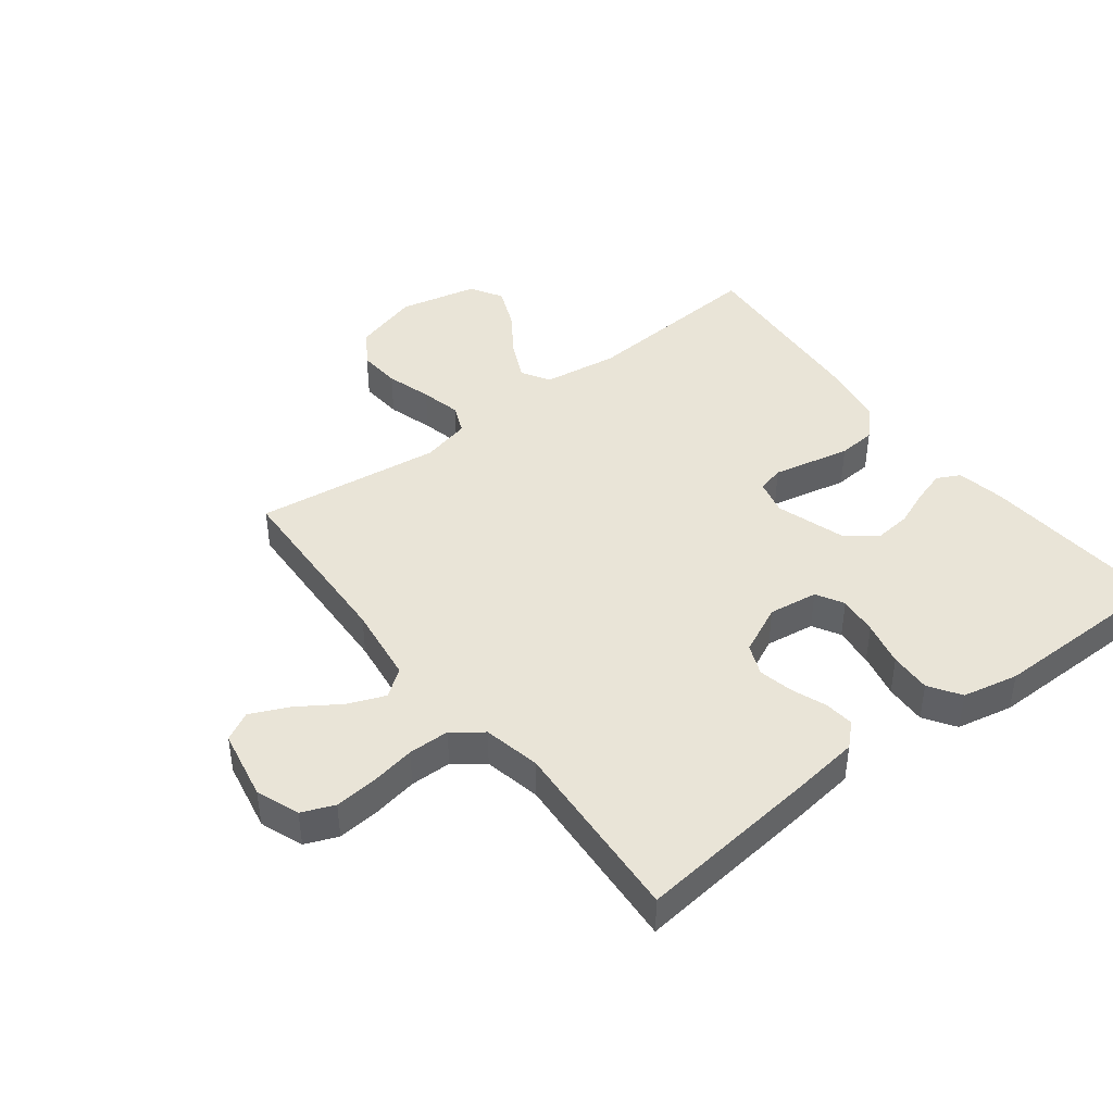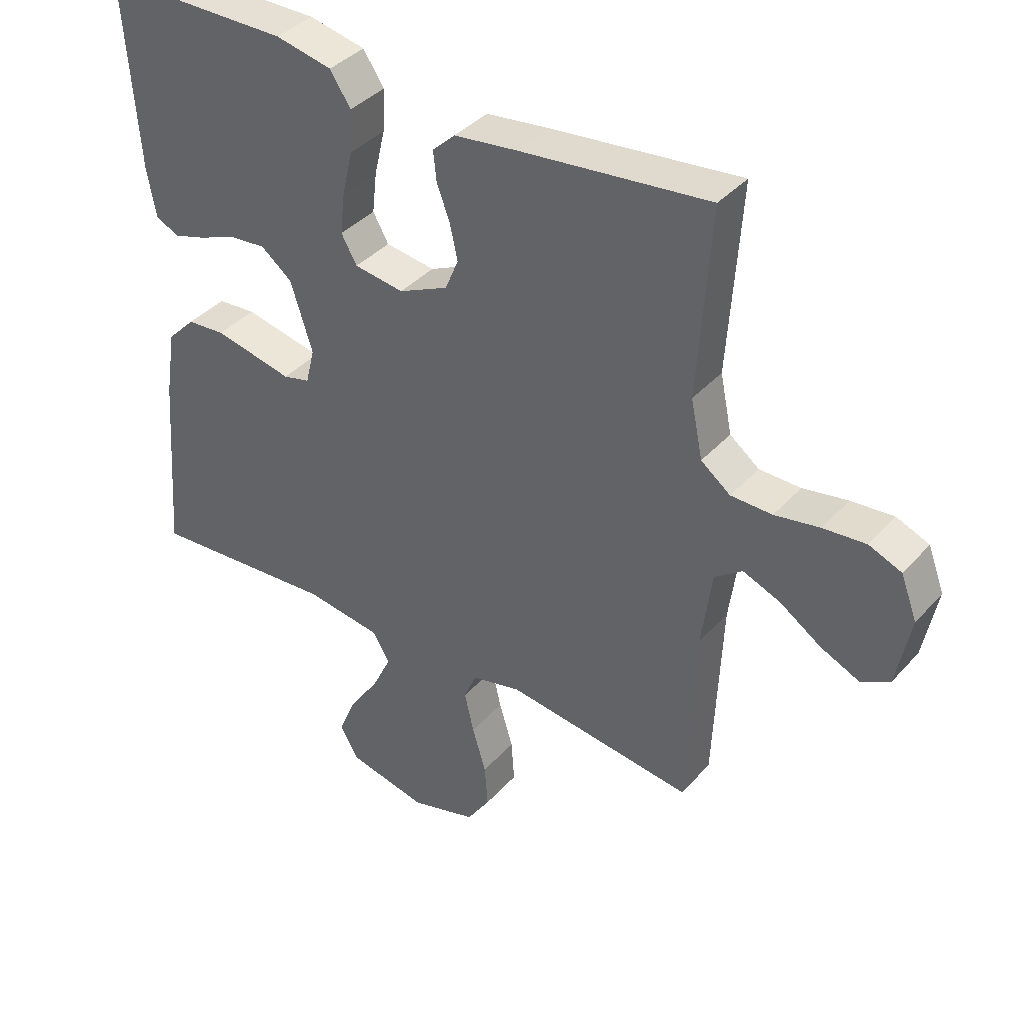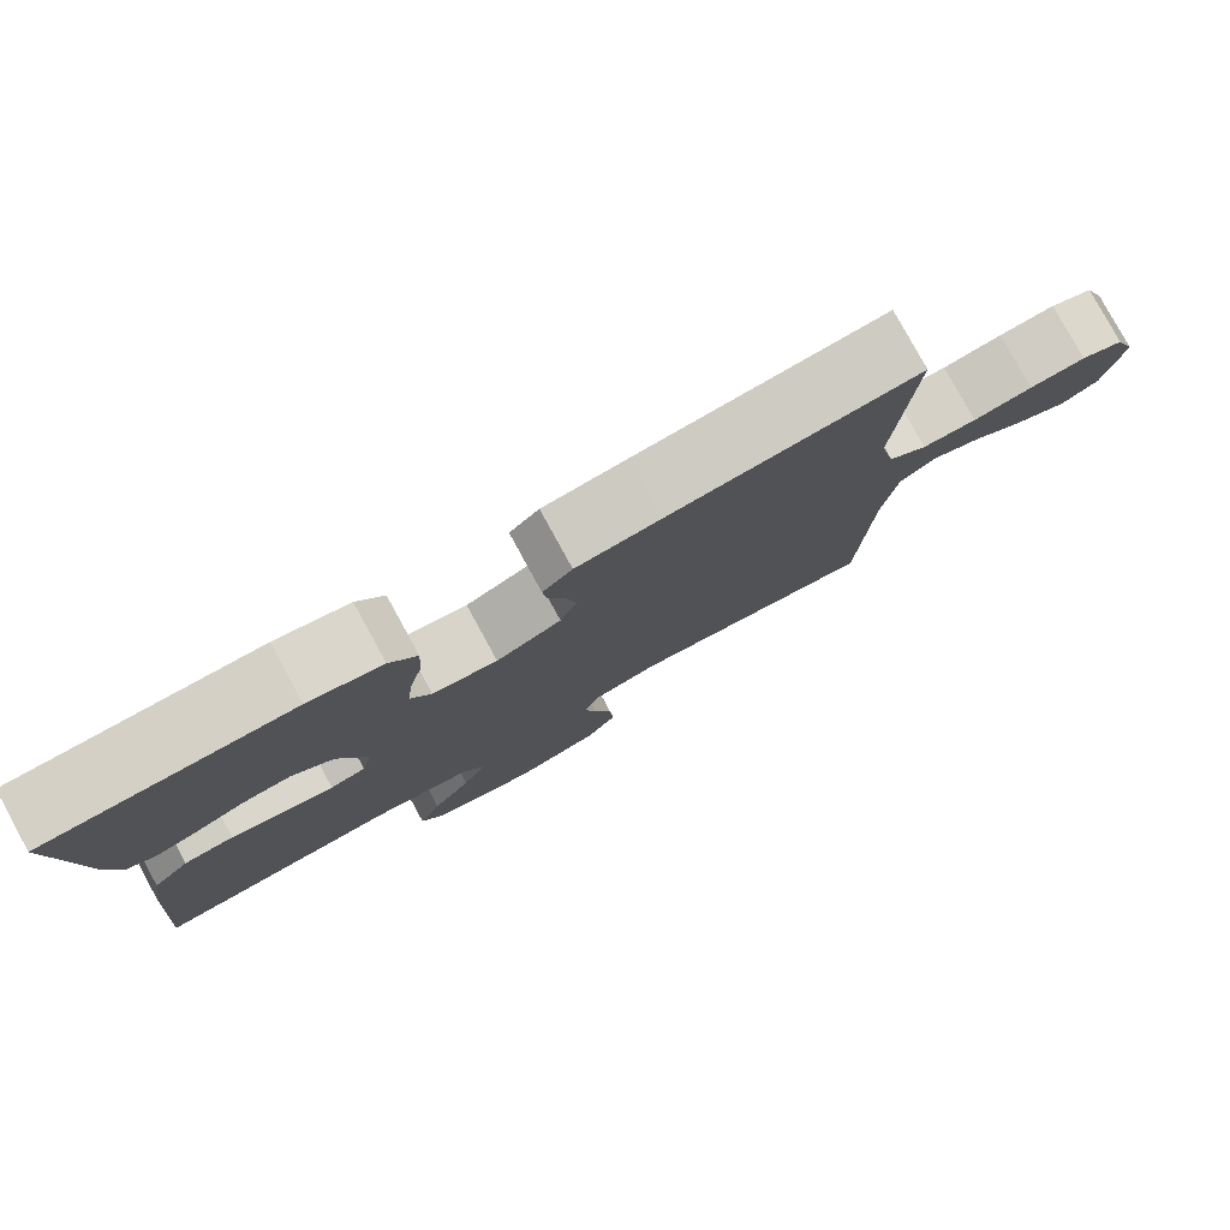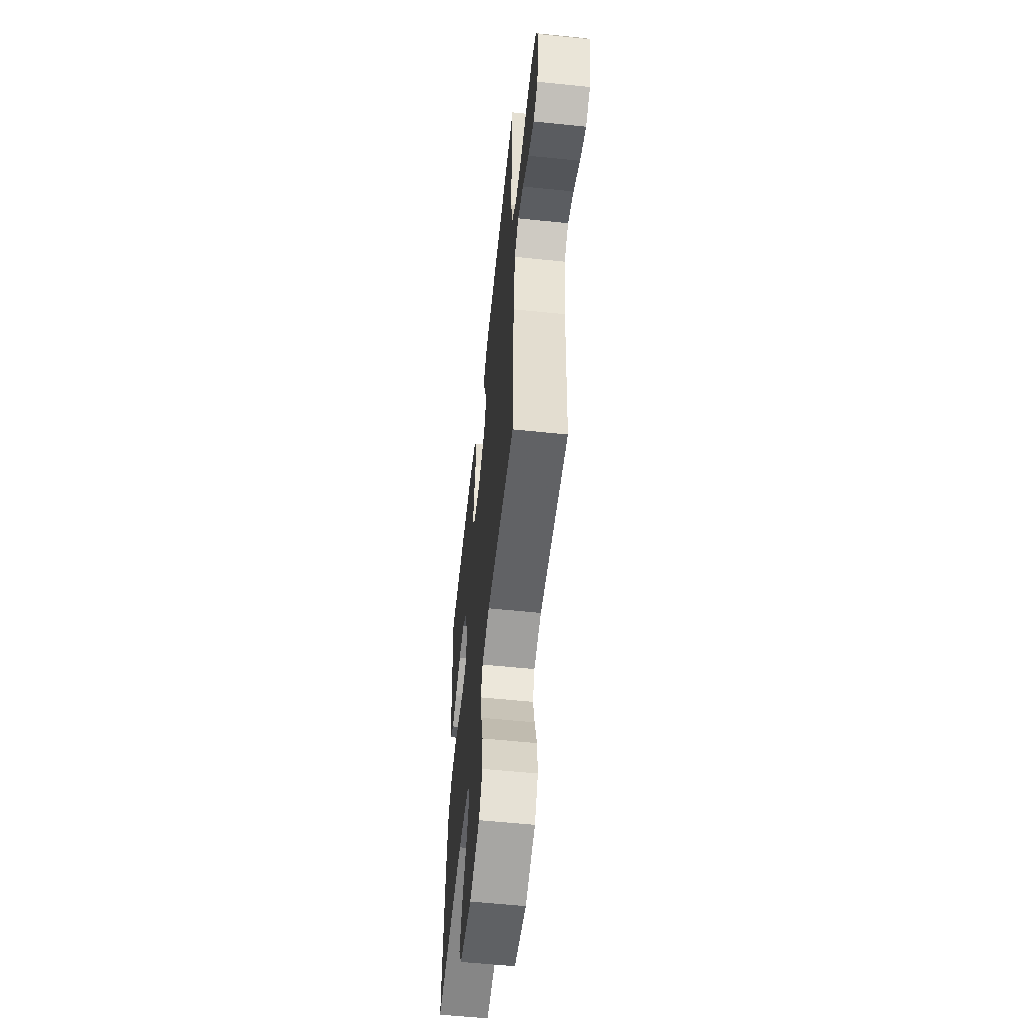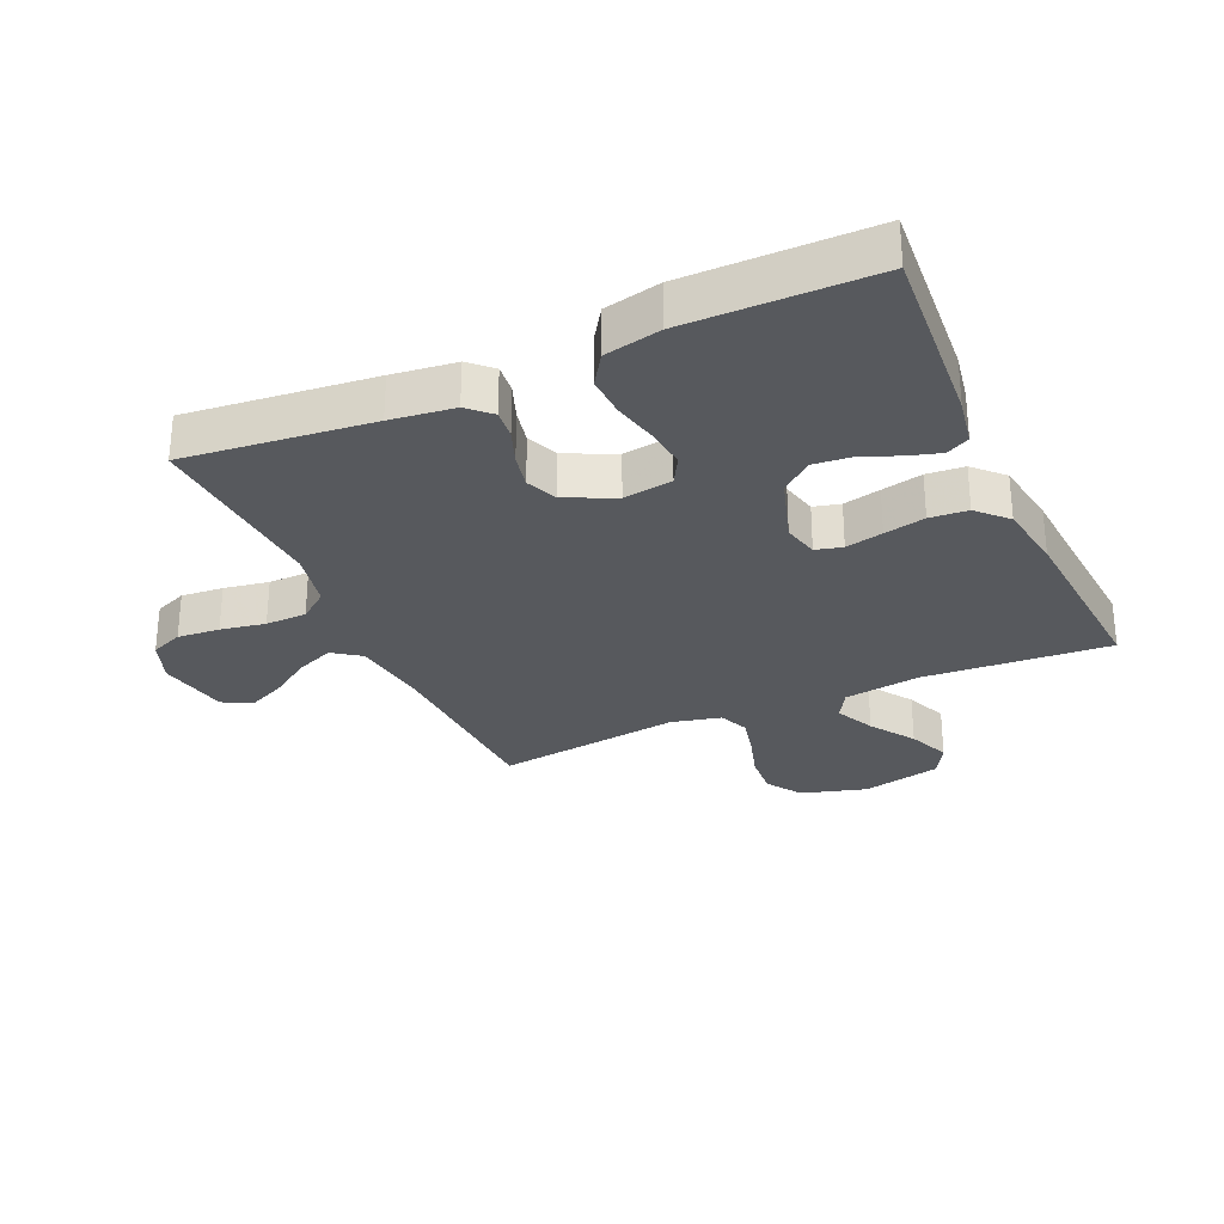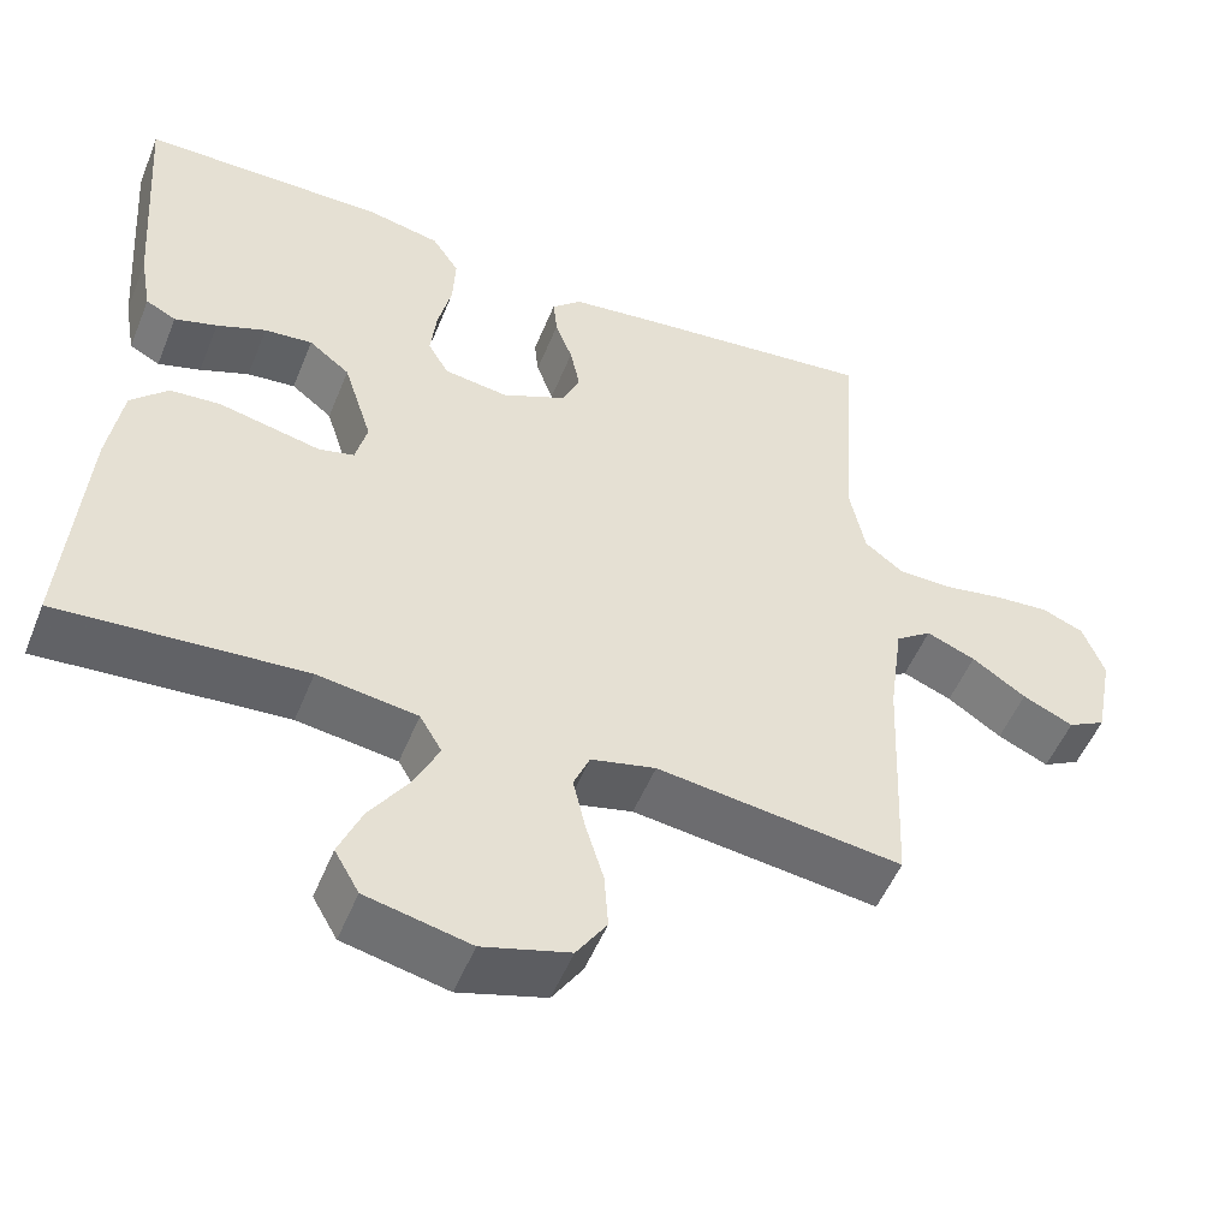
<metadata>
{"format":"obj","ext":"obj","renderer":"f3d","projection":"perspective","resolution":1024,"background":"white","views":[{"elev":43.0,"azim":-37.6,"up":"+Y"},{"elev":38.6,"azim":-143.3,"up":"+Z"},{"elev":79.9,"azim":151.3,"up":"+Z"},{"elev":-57.8,"azim":-96.1,"up":"+Z"},{"elev":-29.3,"azim":24.2,"up":"+Y"},{"elev":-52.0,"azim":158.2,"up":"+Z"}]}
</metadata>
<code>
v 0.5 0.07 0.5
v 0.478 0.07 0.2
v 0.464 0.07 0.122
v 0.427 0.07 0.103
v 0.375 0.07 0.119
v 0.315 0.07 0.143
v 0.256 0.07 0.149
v 0.206 0.07 0.11
v 0.171 0.07 0
v 0.185 0.07 -0.057
v 0.228 0.07 -0.068
v 0.288 0.07 -0.055
v 0.354 0.07 -0.041
v 0.415 0.07 -0.046
v 0.46 0.07 -0.092
v 0.477 0.07 -0.2
v 0.5 0.07 -0.5
v 0.2 0.07 -0.478
v 0.078 0.07 -0.495
v 0.051 0.07 -0.541
v 0.081 0.07 -0.604
v 0.129 0.07 -0.675
v 0.157 0.07 -0.742
v 0.127 0.07 -0.794
v 0 0.07 -0.822
v -0.106 0.07 -0.791
v -0.143 0.07 -0.735
v -0.138 0.07 -0.666
v -0.116 0.07 -0.593
v -0.101 0.07 -0.528
v -0.121 0.07 -0.481
v -0.2 0.07 -0.462
v -0.5 0.07 -0.5
v -0.513 0.07 -0.2
v -0.53 0.07 -0.075
v -0.574 0.07 -0.043
v -0.634 0.07 -0.067
v -0.7 0.07 -0.111
v -0.762 0.07 -0.139
v -0.808 0.07 -0.114
v -0.83 0.07 0
v -0.804 0.07 0.069
v -0.752 0.07 0.09
v -0.684 0.07 0.084
v -0.612 0.07 0.071
v -0.546 0.07 0.072
v -0.499 0.07 0.108
v -0.48 0.07 0.2
v -0.5 0.07 0.5
v -0.2 0.07 0.467
v -0.098 0.07 0.454
v -0.062 0.07 0.42
v -0.067 0.07 0.373
v -0.088 0.07 0.317
v -0.1 0.07 0.261
v -0.079 0.07 0.211
v 0 0.07 0.174
v 0.079 0.07 0.185
v 0.104 0.07 0.229
v 0.097 0.07 0.293
v 0.08 0.07 0.366
v 0.077 0.07 0.433
v 0.11 0.07 0.483
v 0.2 0.07 0.502
v 0.5 0 0.5
v 0.478 0 0.2
v 0.464 0 0.122
v 0.427 0 0.103
v 0.375 0 0.119
v 0.315 0 0.143
v 0.256 0 0.149
v 0.206 0 0.11
v 0.171 0 0
v 0.185 0 -0.057
v 0.228 0 -0.068
v 0.288 0 -0.055
v 0.354 0 -0.041
v 0.415 0 -0.046
v 0.46 0 -0.092
v 0.477 0 -0.2
v 0.5 0 -0.5
v 0.2 0 -0.478
v 0.078 0 -0.495
v 0.051 0 -0.541
v 0.081 0 -0.604
v 0.129 0 -0.675
v 0.157 0 -0.742
v 0.127 0 -0.794
v 0 0 -0.822
v -0.106 0 -0.791
v -0.143 0 -0.735
v -0.138 0 -0.666
v -0.116 0 -0.593
v -0.101 0 -0.528
v -0.121 0 -0.481
v -0.2 0 -0.462
v -0.5 0 -0.5
v -0.513 0 -0.2
v -0.53 0 -0.075
v -0.574 0 -0.043
v -0.634 0 -0.067
v -0.7 0 -0.111
v -0.762 0 -0.139
v -0.808 0 -0.114
v -0.83 0 0
v -0.804 0 0.069
v -0.752 0 0.09
v -0.684 0 0.084
v -0.612 0 0.071
v -0.546 0 0.072
v -0.499 0 0.108
v -0.48 0 0.2
v -0.5 0 0.5
v -0.2 0 0.467
v -0.098 0 0.454
v -0.062 0 0.42
v -0.067 0 0.373
v -0.088 0 0.317
v -0.1 0 0.261
v -0.079 0 0.211
v 0 0 0.174
v 0.079 0 0.185
v 0.104 0 0.229
v 0.097 0 0.293
v 0.08 0 0.366
v 0.077 0 0.433
v 0.11 0 0.483
v 0.2 0 0.502
f 4 5 6
f 3 4 6
f 2 3 6
f 1 2 6
f 64 1 6
f 63 64 6
f 62 63 6
f 61 62 6
f 60 61 6
f 59 60 6 7
f 58 59 7 8
f 57 58 8 9
f 56 57 9 10
f 52 53 54
f 51 52 54
f 50 51 54
f 49 50 54
f 48 49 54
f 47 48 54 55
f 46 47 55 56
f 43 44 45
f 42 43 45
f 41 42 45
f 40 41 45
f 39 40 45
f 38 39 45
f 37 38 45
f 36 37 45 46
f 46 56 10
f 36 46 10
f 35 36 10
f 32 33 34
f 35 10 11
f 34 35 11
f 32 34 11
f 31 32 11
f 27 28 29
f 26 27 29
f 25 26 29
f 24 25 29
f 23 24 29
f 22 23 29
f 21 22 29
f 20 21 29 30
f 31 11 12
f 30 31 12
f 20 30 12
f 19 20 12
f 16 17 18
f 16 18 19
f 15 16 19
f 14 15 19
f 13 14 19
f 12 13 19
f 70 69 68
f 70 68 67
f 70 67 66
f 70 66 65
f 70 65 128
f 70 128 127
f 70 127 126
f 70 126 125
f 70 125 124
f 71 70 124 123
f 72 71 123 122
f 73 72 122 121
f 74 73 121 120
f 118 117 116
f 118 116 115
f 118 115 114
f 118 114 113
f 118 113 112
f 119 118 112 111
f 120 119 111 110
f 109 108 107
f 109 107 106
f 109 106 105
f 109 105 104
f 109 104 103
f 109 103 102
f 109 102 101
f 110 109 101 100
f 74 120 110
f 74 110 100
f 74 100 99
f 98 97 96
f 75 74 99
f 75 99 98
f 75 98 96
f 75 96 95
f 93 92 91
f 93 91 90
f 93 90 89
f 93 89 88
f 93 88 87
f 93 87 86
f 93 86 85
f 94 93 85 84
f 76 75 95
f 76 95 94
f 76 94 84
f 76 84 83
f 82 81 80
f 83 82 80
f 83 80 79
f 83 79 78
f 83 78 77
f 83 77 76
f 1 65 66 2
f 2 66 67 3
f 3 67 68 4
f 4 68 69 5
f 5 69 70 6
f 6 70 71 7
f 7 71 72 8
f 8 72 73 9
f 9 73 74 10
f 10 74 75 11
f 11 75 76 12
f 12 76 77 13
f 13 77 78 14
f 14 78 79 15
f 15 79 80 16
f 16 80 81 17
f 17 81 82 18
f 18 82 83 19
f 19 83 84 20
f 20 84 85 21
f 21 85 86 22
f 22 86 87 23
f 23 87 88 24
f 24 88 89 25
f 25 89 90 26
f 26 90 91 27
f 27 91 92 28
f 28 92 93 29
f 29 93 94 30
f 30 94 95 31
f 31 95 96 32
f 32 96 97 33
f 33 97 98 34
f 34 98 99 35
f 35 99 100 36
f 36 100 101 37
f 37 101 102 38
f 38 102 103 39
f 39 103 104 40
f 40 104 105 41
f 41 105 106 42
f 42 106 107 43
f 43 107 108 44
f 44 108 109 45
f 45 109 110 46
f 46 110 111 47
f 47 111 112 48
f 48 112 113 49
f 49 113 114 50
f 50 114 115 51
f 51 115 116 52
f 52 116 117 53
f 53 117 118 54
f 54 118 119 55
f 55 119 120 56
f 56 120 121 57
f 57 121 122 58
f 58 122 123 59
f 59 123 124 60
f 60 124 125 61
f 61 125 126 62
f 62 126 127 63
f 63 127 128 64
f 64 128 65 1

</code>
